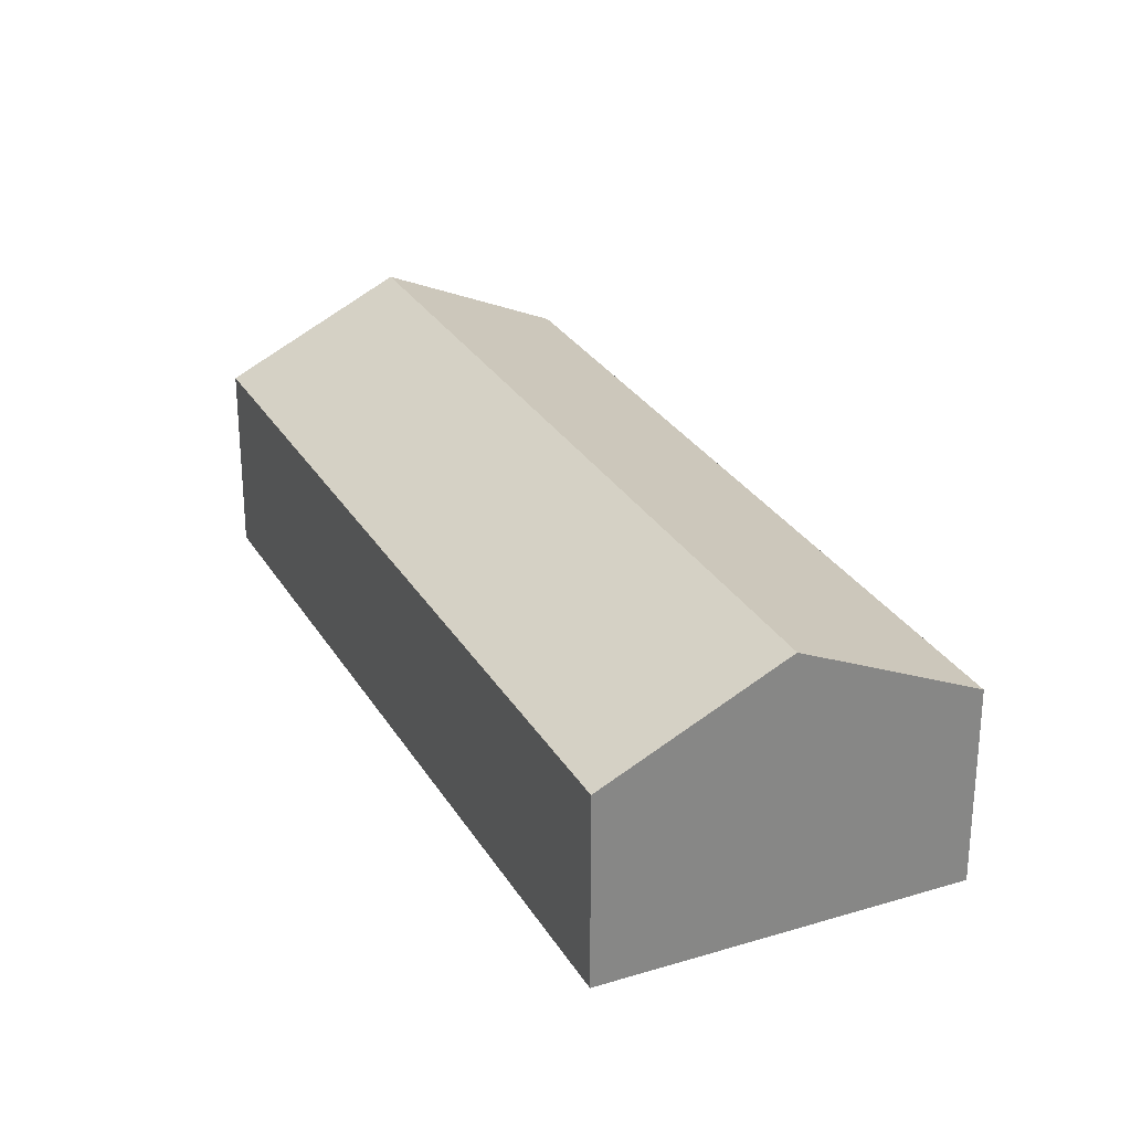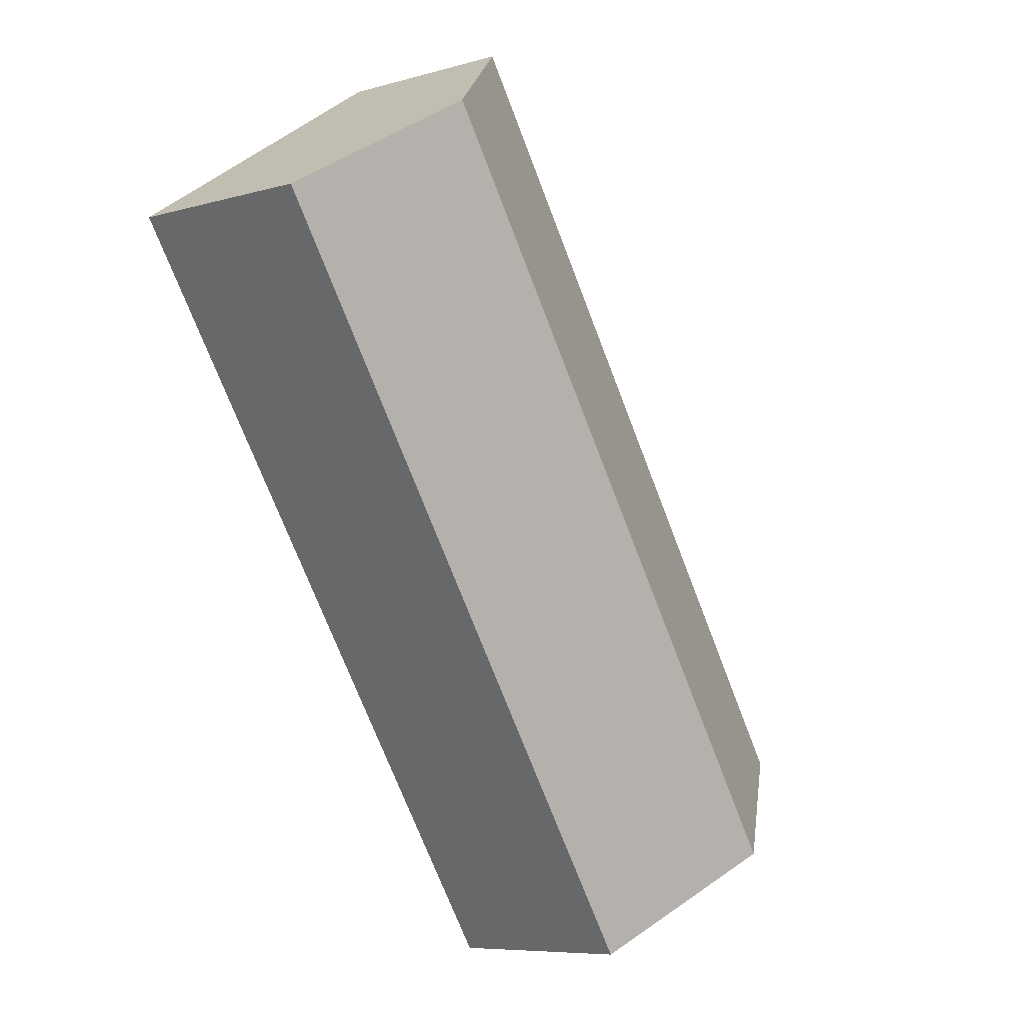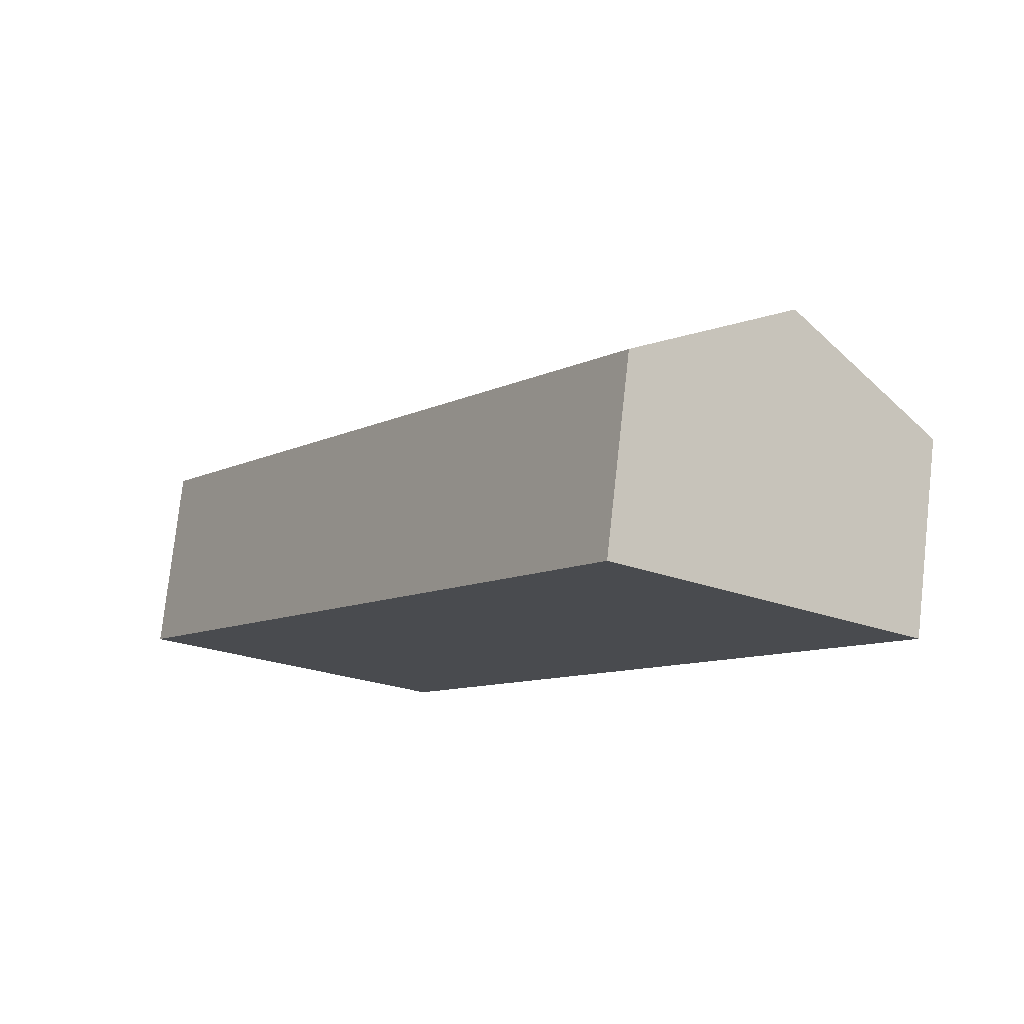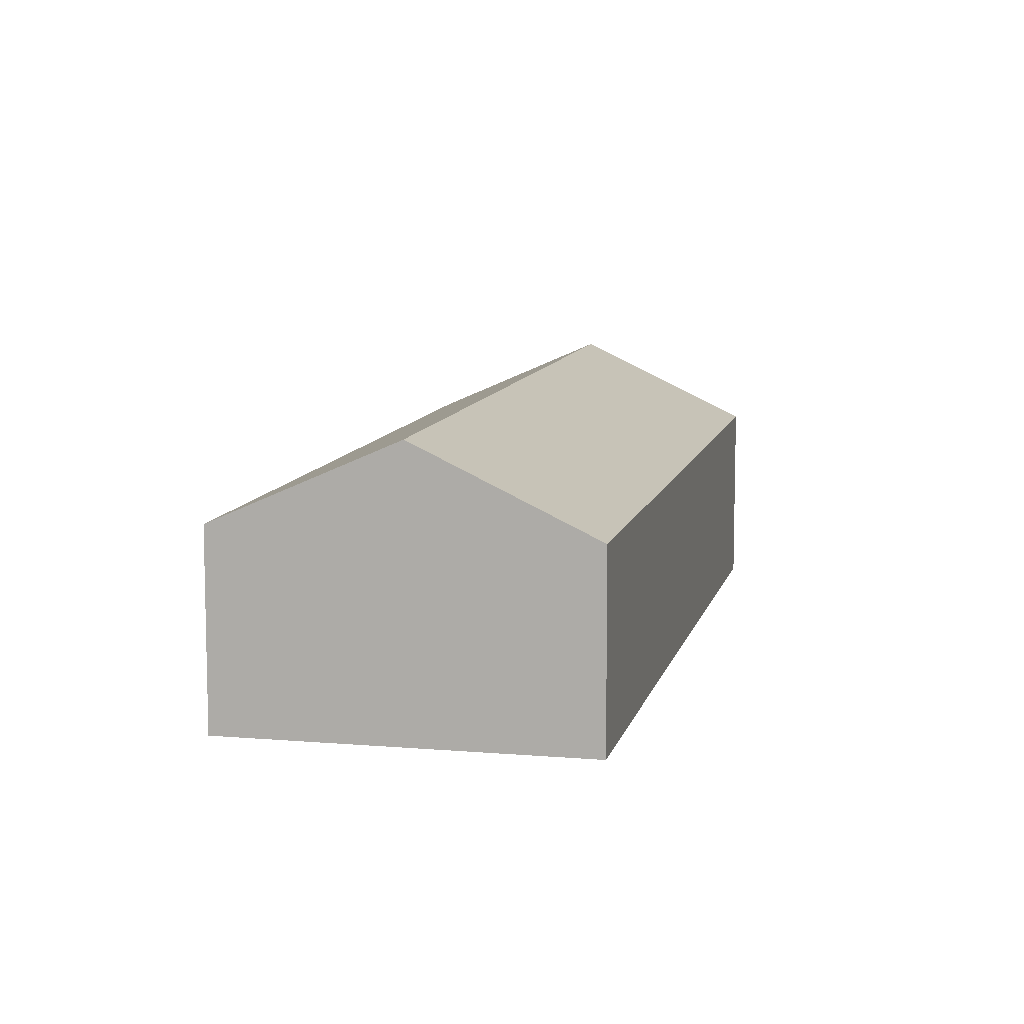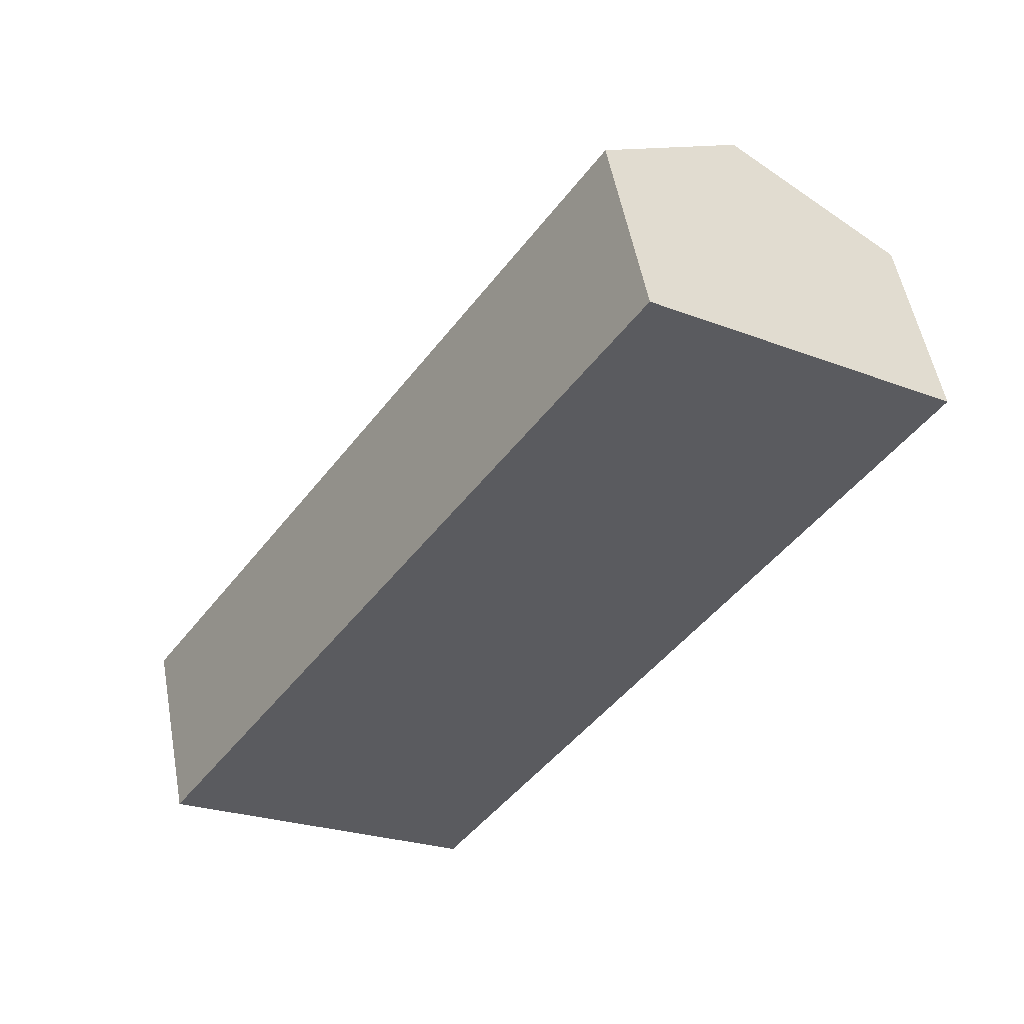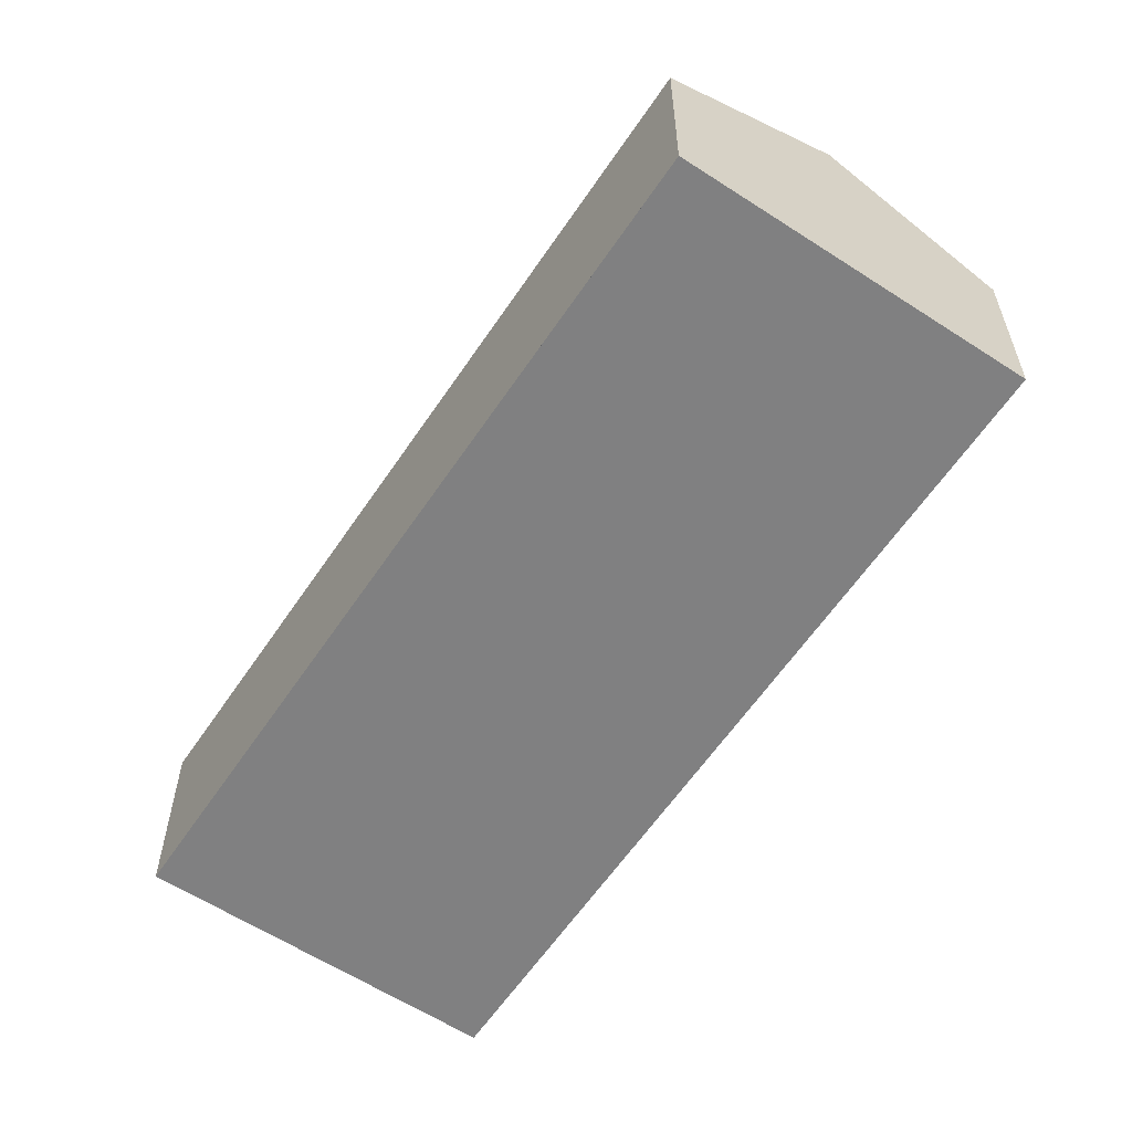
<metadata>
{"format":"obj","ext":"obj","renderer":"f3d","projection":"perspective","resolution":1024,"background":"white","views":[{"elev":28.3,"azim":-170.7,"up":"+Z"},{"elev":-7.5,"azim":-51.2,"up":"+Y"},{"elev":77.3,"azim":-173.7,"up":"+Y"},{"elev":9.8,"azim":46.9,"up":"+Z"},{"elev":53.4,"azim":169.6,"up":"+Y"},{"elev":-60.2,"azim":0.5,"up":"+Z"}]}
</metadata>
<code>
v -130.5 -1797 3.126
v -122.6 -1809 3.129
v -125.7 -1794 3.049
v -117.7 -1805 3.077
v -120.1 -1807 4.446
v -128.1 -1795 4.426
v -128.1 -1795 4.426
v -120.1 -1807 4.446
v -117.7 -1805 3.086
v -125.7 -1794 3.049
v -122.6 -1809 3.132
v -130.5 -1797 3.129
v -128 -1795 4.426
v -130.5 -1797 3.129
v -128 -1795 4.426
v -125.6 -1794 3.049
v -125.6 -1794 3.049
v -130.5 -1797 3.126
v -128.1 -1795 4.426
v -128.1 -1795 4.426
v -130.5 -1797 3.129
v -127.4 -1795 4.022
v -130.5 -1797 3.126
v -120.1 -1807 4.446
v -122.6 -1809 3.132
v -120.1 -1807 4.446
v -119.7 -1807 4.208
v -122.6 -1809 3.129
v -130.5 -1797 3.129
v -130.5 -1797 3.126
v -130.5 -1797 0
v -130.5 -1797 -4.441e-16
v -122.6 -1809 3.129
v -122.6 -1809 3.129
v -122.6 -1809 0
v -122.6 -1809 0
v -125.6 -1794 3.049
v -125.7 -1794 3.049
v -125.7 -1794 4.441e-16
v -125.6 -1794 0
v -117.7 -1805 3.086
v -117.7 -1805 3.077
v -117.7 -1805 0
v -117.7 -1805 -4.441e-16
v -122.6 -1809 3.132
v -120.1 -1807 4.446
v -120.1 -1807 0
v -122.6 -1809 0
v -127.4 -1795 4.022
v -128.1 -1795 4.426
v -128.1 -1795 -8.882e-16
v -127.4 -1795 0
v -119.7 -1807 4.208
v -117.7 -1805 3.086
v -117.7 -1805 -4.441e-16
v -119.7 -1807 0
v -125.7 -1794 3.049
v -125.7 -1794 3.049
v -125.7 -1794 0
v -125.7 -1794 4.441e-16
v -122.6 -1809 3.129
v -122.6 -1809 3.132
v -122.6 -1809 0
v -122.6 -1809 0
v -128.1 -1795 4.426
v -130.5 -1797 3.129
v -130.5 -1797 -4.441e-16
v -128.1 -1795 -8.882e-16
v -117.7 -1805 3.077
v -125.6 -1794 3.049
v -125.6 -1794 0
v -117.7 -1805 0
v -130.5 -1797 3.126
v -130.5 -1797 3.126
v -130.5 -1797 -4.441e-16
v -130.5 -1797 0
v -125.7 -1794 3.049
v -127.4 -1795 4.022
v -127.4 -1795 0
v -125.7 -1794 0
v -130.5 -1797 3.126
v -130.5 -1797 3.126
v -130.5 -1797 0
v -130.5 -1797 0
v -120.1 -1807 4.446
v -119.7 -1807 4.208
v -119.7 -1807 0
v -120.1 -1807 0
v -130.5 -1797 3.126
v -122.6 -1809 3.129
v -122.6 -1809 0
v -130.5 -1797 -4.441e-16
v -130.5 -1797 0
v -125.7 -1794 0
v -117.7 -1805 0
v -122.6 -1809 0
f 26 5 11 25
f 17 4 9 16
f 27 8 24
f 25 11 2 28
f 21 12 6 20
f 16 10 3 17
f 19 7 22
f 23 1 12 21
f 20 15 14 21
f 22 10 16 13 19
f 21 14 18 23
f 25 14 15 26
f 24 13 16 9 27
f 28 18 14 25
f 30 31 32 29
f 34 35 36 33
f 38 39 40 37
f 42 43 44 41
f 46 47 48 45
f 50 51 52 49
f 54 55 56 53
f 58 59 60 57
f 62 63 64 61
f 66 67 68 65
f 70 71 72 69
f 74 75 76 73
f 78 79 80 77
f 82 83 84 81
f 86 87 88 85
f 90 91 92 89
f 94 95 96 93

</code>
